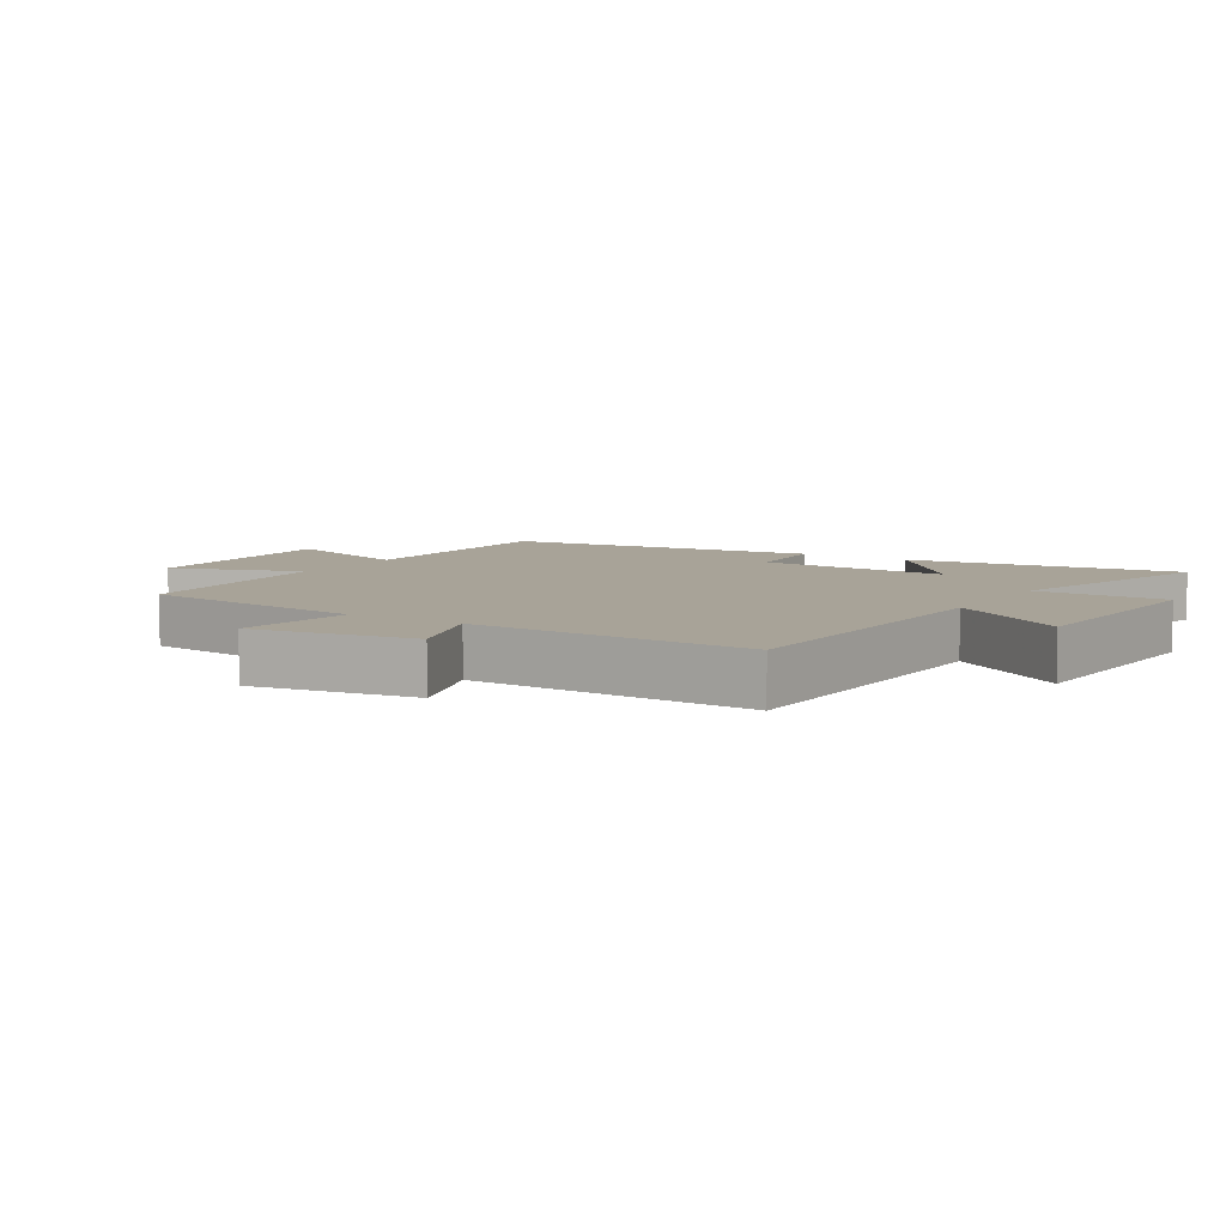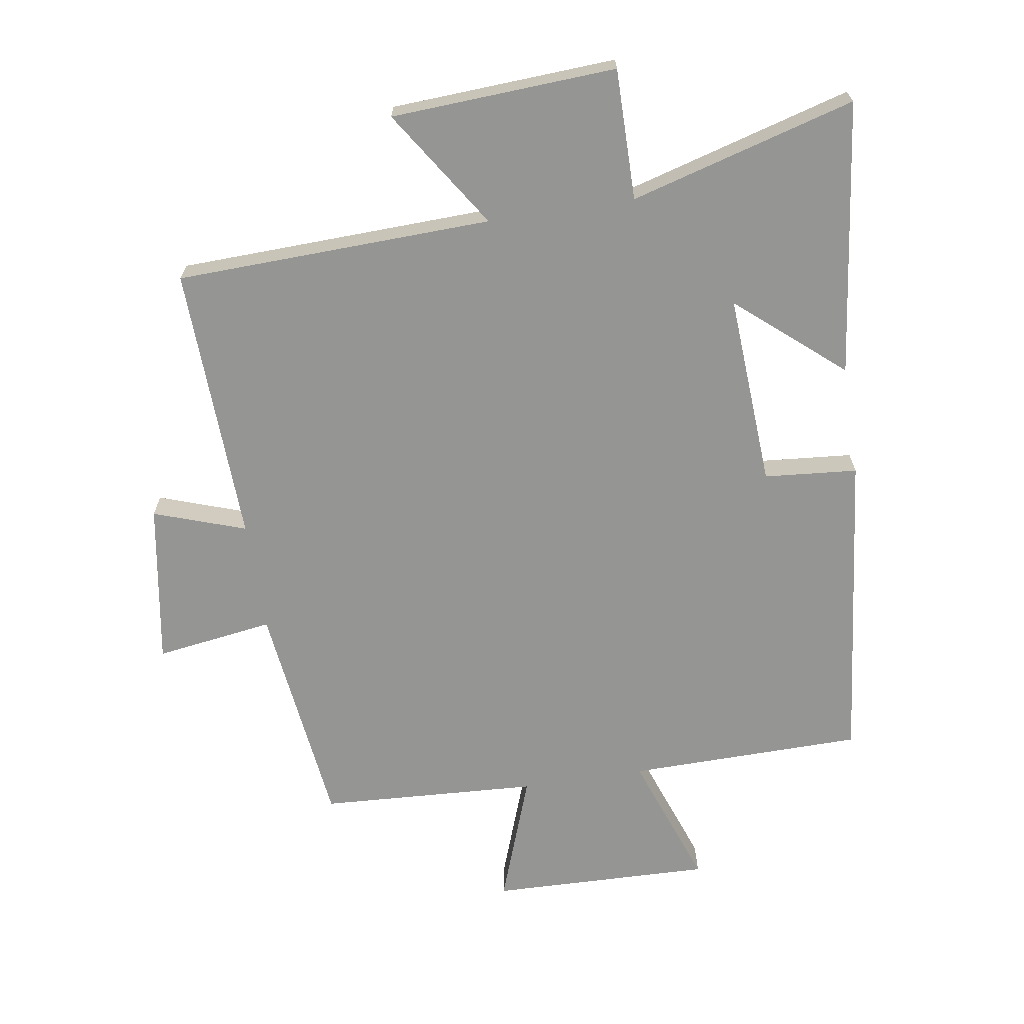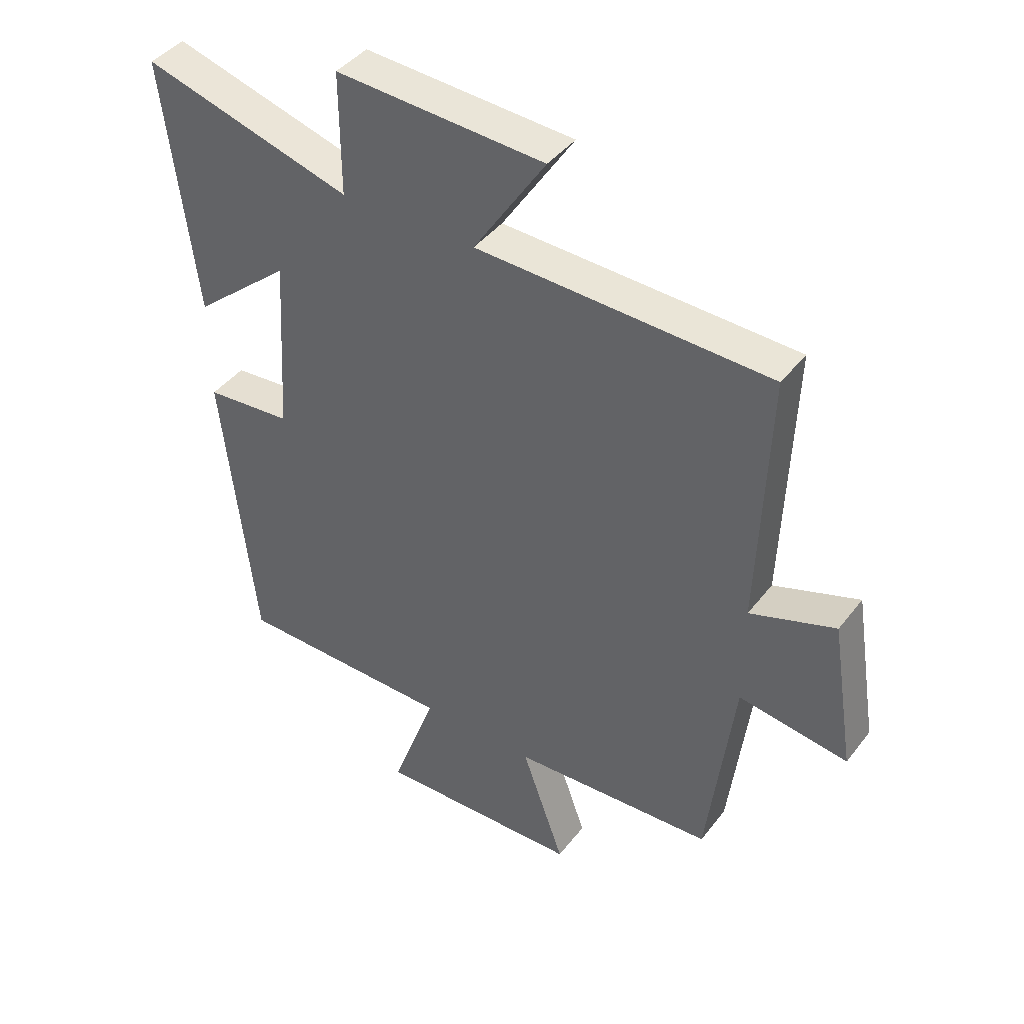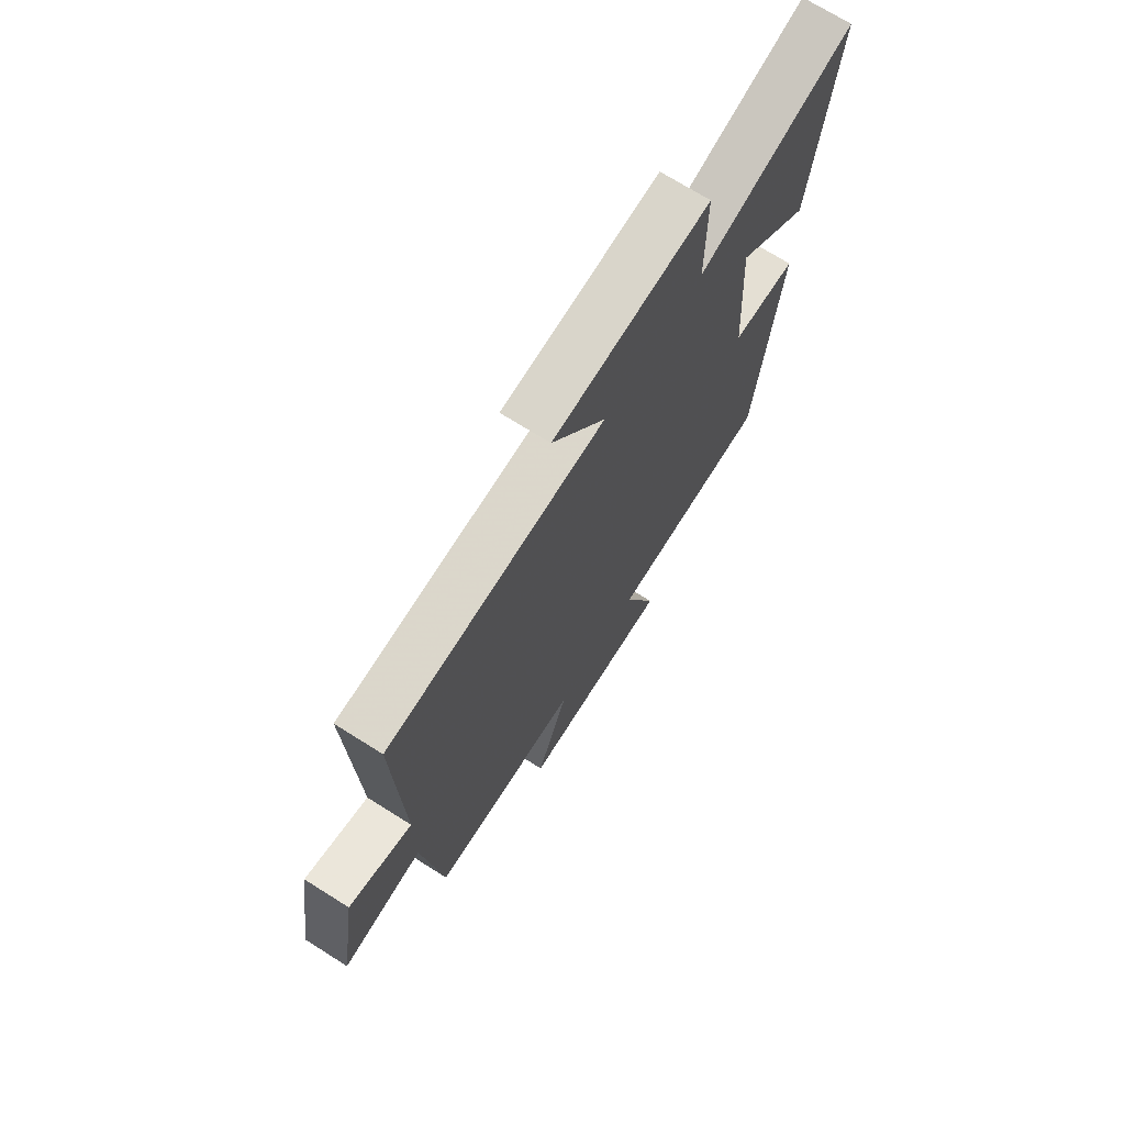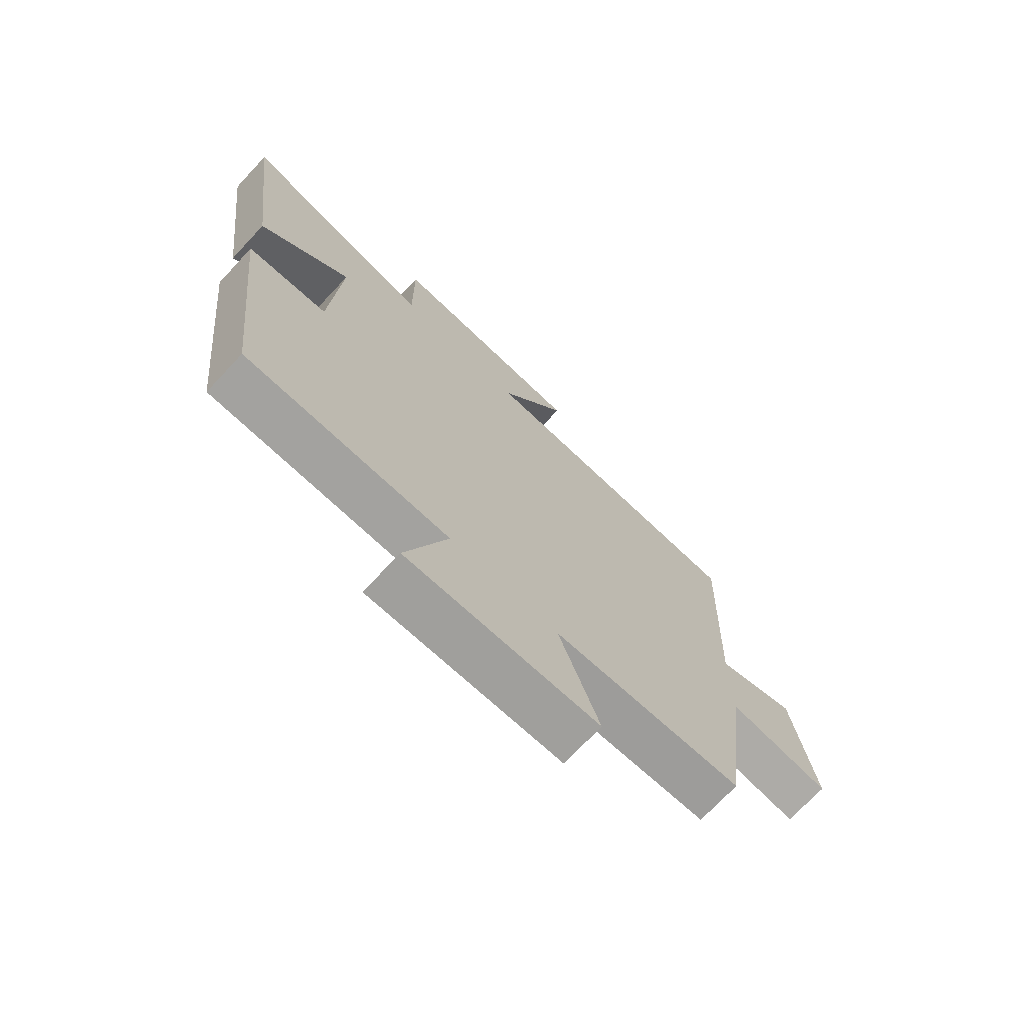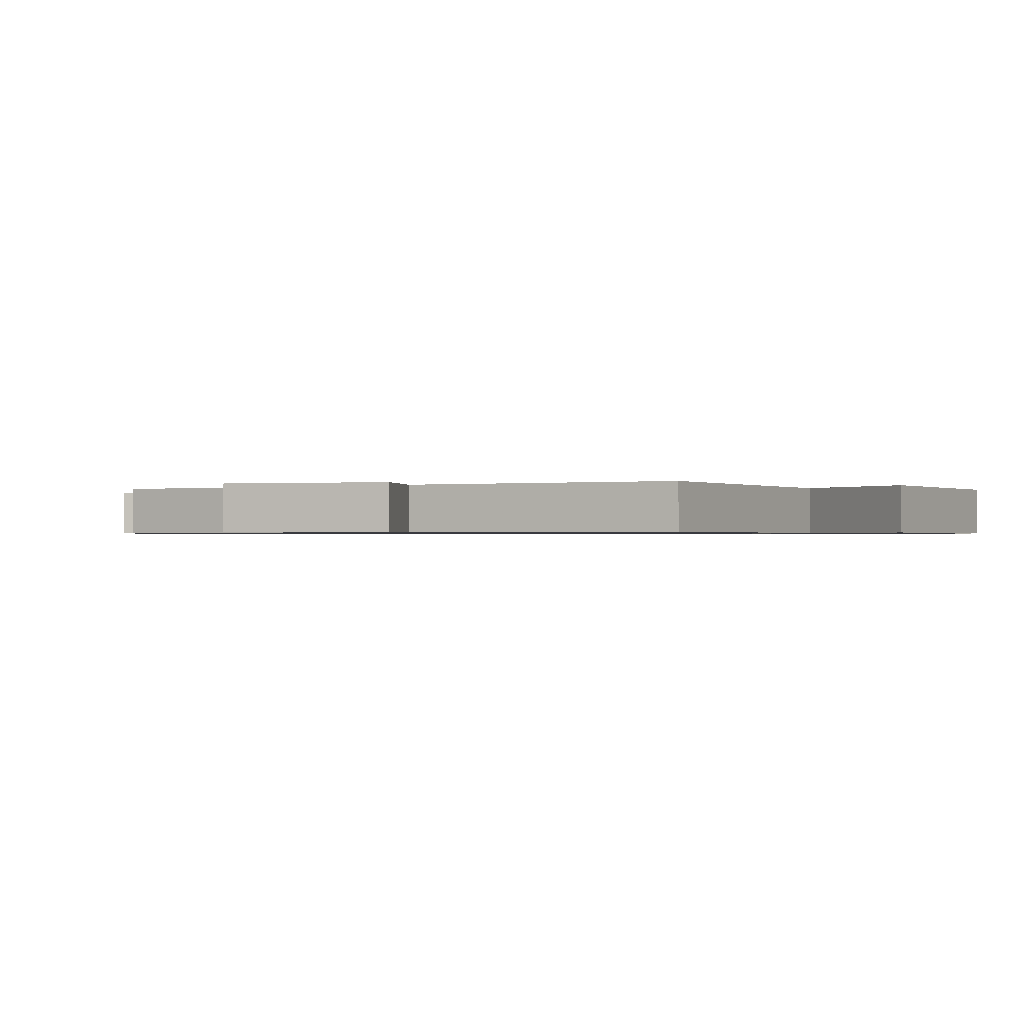
<metadata>
{"format":"obj","ext":"obj","renderer":"f3d","projection":"perspective","resolution":1024,"background":"white","views":[{"elev":6.9,"azim":-58.2,"up":"+Y"},{"elev":-67.4,"azim":8.8,"up":"+Y"},{"elev":42.1,"azim":-145.6,"up":"+Z"},{"elev":71.5,"azim":-57.8,"up":"+Z"},{"elev":-72.0,"azim":136.9,"up":"+Z"},{"elev":-0.7,"azim":-63.0,"up":"+Y"}]}
</metadata>
<code>
v -0.516 0.07 0.483
v -0.024 0.07 0.5
v -0.145 0.07 0.684
v 0.205 0.07 0.704
v 0.204 0.07 0.5
v 0.553 0.07 0.6
v 0.5 0.07 0.172
v 0.337 0.07 0.31
v 0.355 0.07 0.01
v 0.5 0.07 -0.002
v 0.446 0.07 -0.494
v 0.08 0.07 -0.5
v 0.156 0.07 -0.71
v -0.188 0.07 -0.702
v -0.116 0.07 -0.5
v -0.456 0.07 -0.482
v -0.5 0.07 -0.127
v -0.683 0.07 -0.154
v -0.643 0.07 0.098
v -0.5 0.07 0.049
v -0.516 0 0.483
v -0.024 0 0.5
v -0.145 0 0.684
v 0.205 0 0.704
v 0.204 0 0.5
v 0.553 0 0.6
v 0.5 0 0.172
v 0.337 0 0.31
v 0.355 0 0.01
v 0.5 0 -0.002
v 0.446 0 -0.494
v 0.08 0 -0.5
v 0.156 0 -0.71
v -0.188 0 -0.702
v -0.116 0 -0.5
v -0.456 0 -0.482
v -0.5 0 -0.127
v -0.683 0 -0.154
v -0.643 0 0.098
v -0.5 0 0.049
f 17 18 19 20
f 15 16 17 20
f 15 20 1 2
f 12 13 14 15
f 12 15 2
f 9 10 11 12
f 8 9 12 2
f 5 6 7 8
f 5 8 2 3
f 3 4 5
f 40 39 38 37
f 40 37 36 35
f 22 21 40 35
f 35 34 33 32
f 22 35 32
f 32 31 30 29
f 22 32 29 28
f 28 27 26 25
f 23 22 28 25
f 25 24 23
f 1 21 22 2
f 2 22 23 3
f 3 23 24 4
f 4 24 25 5
f 5 25 26 6
f 6 26 27 7
f 7 27 28 8
f 8 28 29 9
f 9 29 30 10
f 10 30 31 11
f 11 31 32 12
f 12 32 33 13
f 13 33 34 14
f 14 34 35 15
f 15 35 36 16
f 16 36 37 17
f 17 37 38 18
f 18 38 39 19
f 19 39 40 20
f 20 40 21 1

</code>
